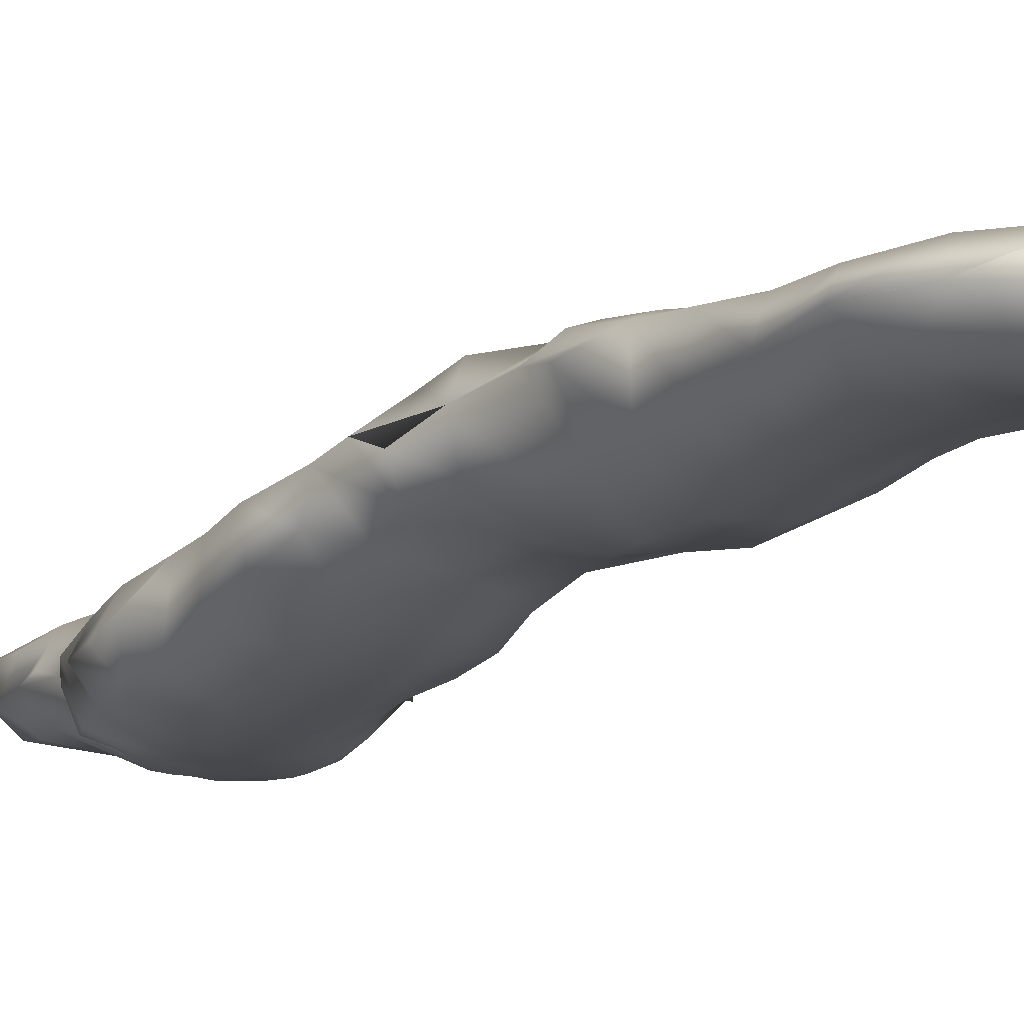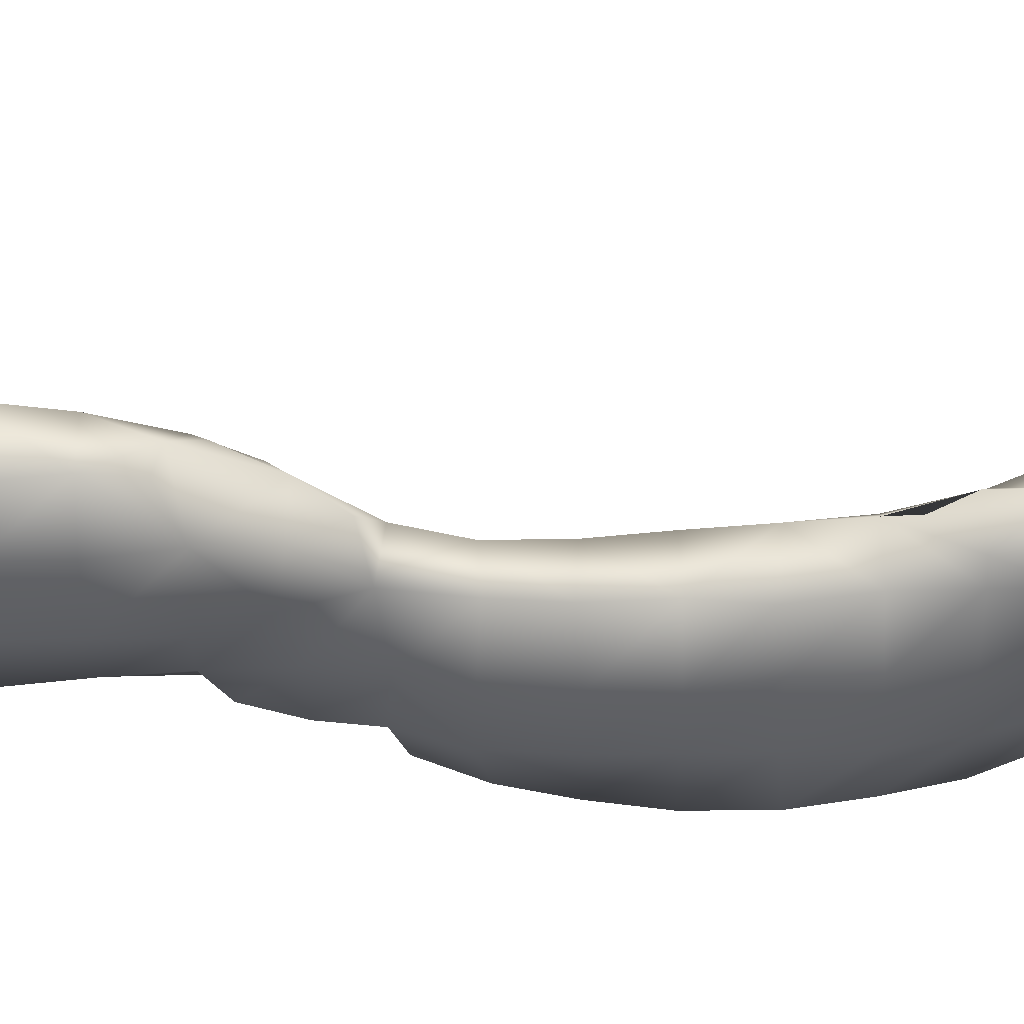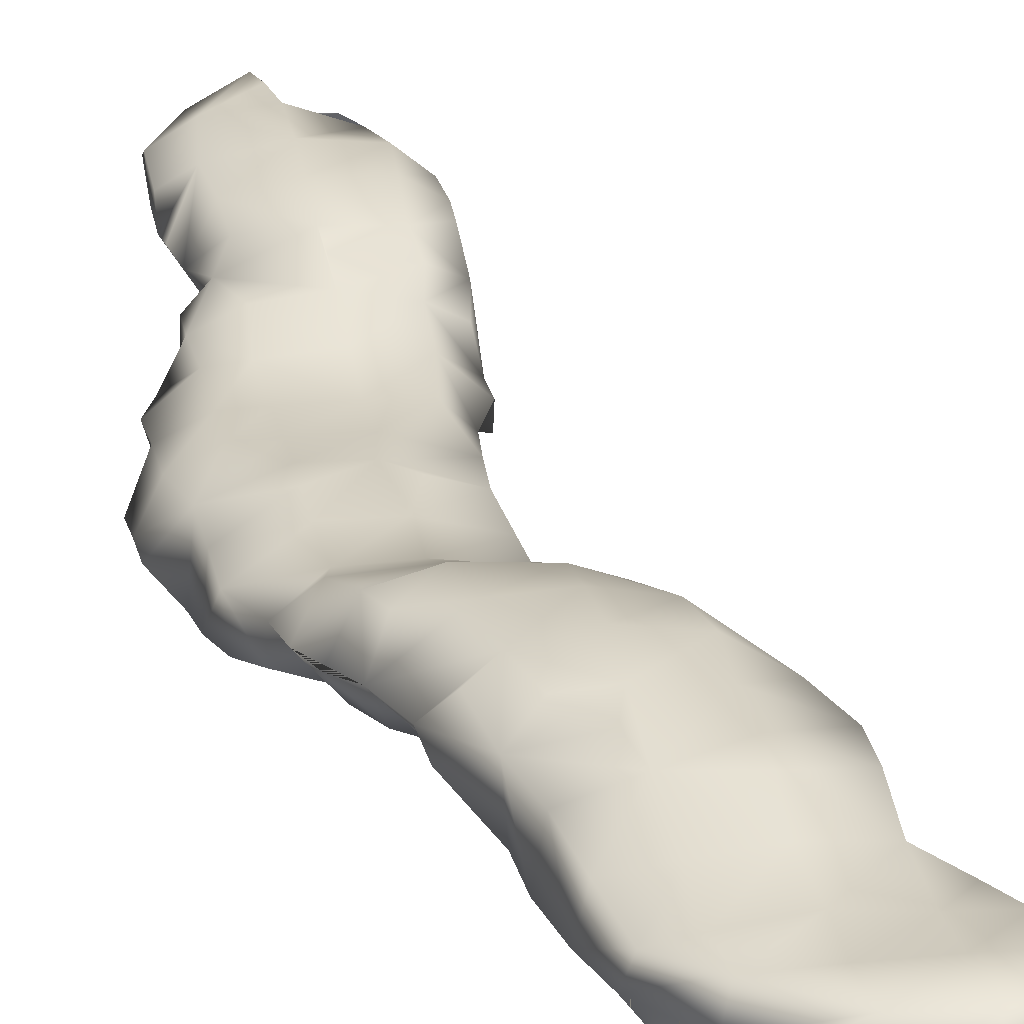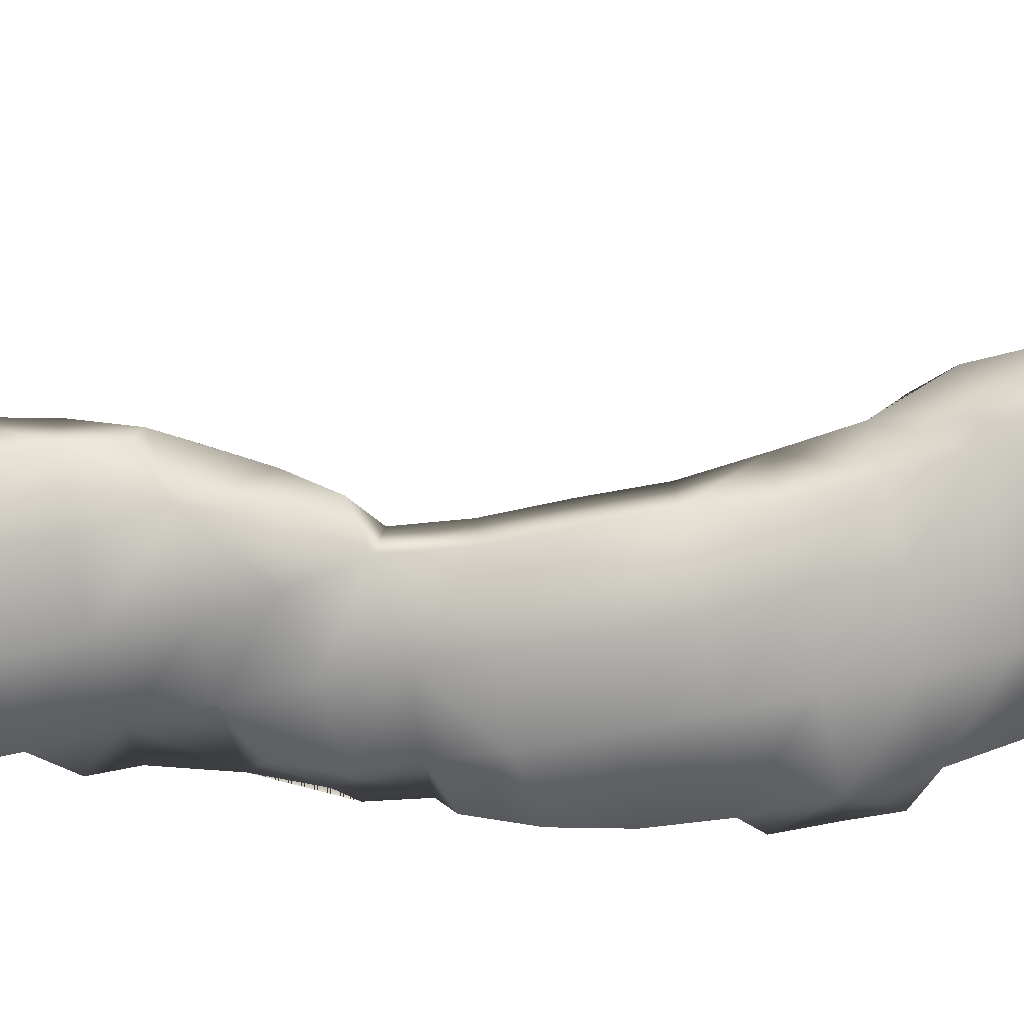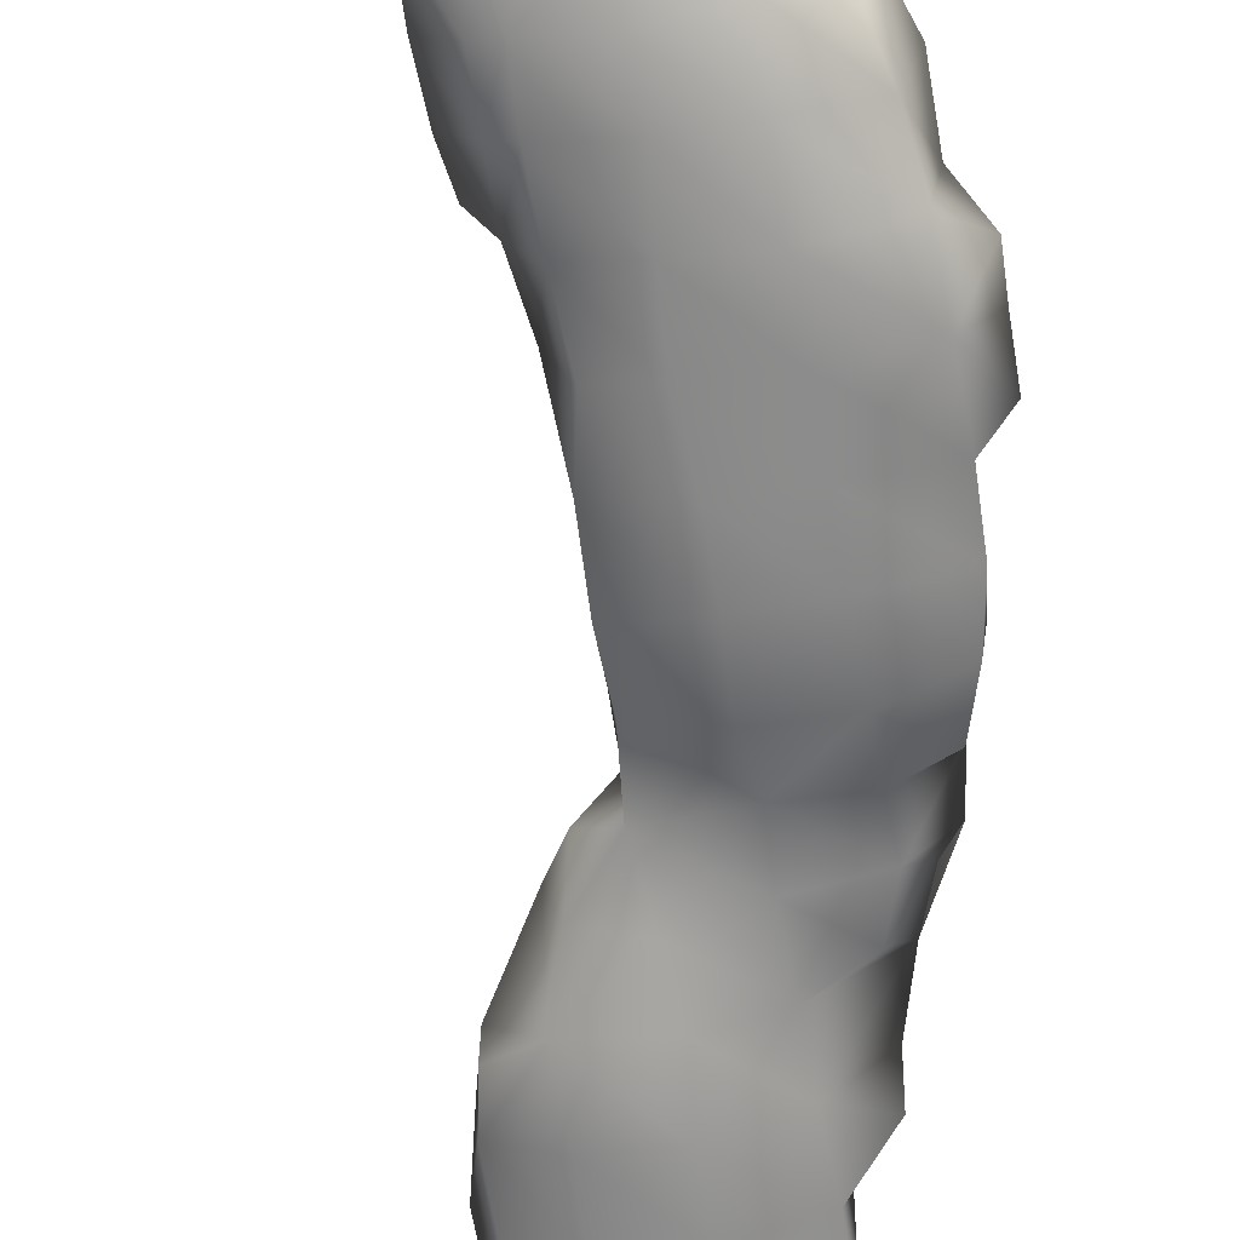
<metadata>
{"format":"obj","ext":"obj","renderer":"f3d","projection":"perspective","resolution":1024,"background":"white","views":[{"elev":-22.1,"azim":-23.1,"up":"+Z"},{"elev":-39.8,"azim":91.4,"up":"+Z"},{"elev":20.2,"azim":-11.0,"up":"+Z"},{"elev":-72.4,"azim":101.9,"up":"+Z"},{"elev":-64.0,"azim":-170.3,"up":"+Z"}]}
</metadata>
<code>
v 374.5 154 82.49
v 372 171 81.55
v 366.9 161.1 80.26
v 371.5 186 86.48
v 366.3 173.6 80.48
v 374.8 177 83.42
v 376.1 175.4 80.46
v 372.1 185.6 82.17
v 369.4 188.1 85.21
v 371.7 156.6 82.29
v 375.1 170.9 80.47
v 366.8 166 80.71
v 367.7 158.5 80.38
v 370.2 150 80
v 368.6 156 79.98
v 375 138 78.29
v 365.5 166.5 79
v 371.9 153.9 78.52
v 374.5 166 80.63
v 366.3 171 80.68
v 371.9 180.4 80.03
v 371.9 177.9 84.42
v 369.5 168.5 81.5
v 369.2 183.2 81.86
v 369.3 175.7 78.71
v 369.3 156.6 78.83
v 376 158 80.01
v 382.2 141.5 78.18
v 367.9 182.9 82.92
v 377.5 139.5 76.52
v 372 168.5 81.5
v 376.8 153.9 82.06
v 371.9 180.2 85.22
v 379.5 139.5 79.5
v 369.1 182.8 85
v 374.4 178.1 84.23
v 375 175.5 79.33
v 369.4 158.6 78.5
v 371.9 158.8 78.33
v 374.7 161 80.26
v 377 144 77.48
v 375.9 180.4 81.07
v 372.1 160.9 77.75
v 372.1 173.4 82.3
v 366.9 173.4 78.44
v 365.5 168.5 79
v 375.8 172 80
v 377 147 81.5
v 374.5 173.7 81.86
v 369.4 165 81.4
v 376.4 156.4 78.76
v 370 154.7 78.95
v 374.6 178.3 79.64
v 368 187 84.19
v 374.7 141.5 77.06
v 367.7 159.1 78.93
v 374.6 163.4 78.32
v 367.8 175.6 82.17
v 369.3 154 80.39
v 369.5 163.7 80.89
v 374.5 146.5 77.5
v 372 178.5 79.41
v 372 183 80.98
v 379.5 144 80
v 374.5 182.7 80.99
v 378.7 153.6 80.21
v 369.9 177.1 78.94
v 371 151 81.4
v 371.4 187.5 82.89
v 379.8 148.9 80.66
v 372 177.2 78.87
v 377.1 137.6 79.32
v 366.9 163.6 80.4
v 378 138 76.54
v 369.6 160.8 80.75
v 369.5 163.5 77.5
v 379 138 76.5
v 369.5 166 77.5
v 374.2 175.7 78.9
v 368 171 81.5
v 374.8 158.7 80.82
v 369.5 180.4 80.82
v 371.7 149 78.2
v 369.5 187.6 82.99
v 375.9 139.2 76.85
v 377 139.5 79.5
v 377 141.6 76.95
v 369.5 173.5 78
v 381.4 137.2 79.33
v 368 168.5 81.5
v 369.4 180.6 84.6
v 374.5 151.5 82.49
v 381.6 141.5 79.41
v 377.1 141.8 79.66
v 369.2 178.4 79.93
v 372 160.8 80.81
v 366.3 168.5 80.68
v 372.8 149.8 81.63
v 376.2 177.9 82.58
v 375 173.5 79.3
v 369.4 160.8 77.78
v 370 154.6 82.01
v 374.5 185.7 85.03
v 376.2 182.9 82.33
v 371.8 173.4 78.26
v 368 173.9 81.77
v 379.5 146.5 78.54
v 374.4 180.4 80.18
v 371.5 148.7 80.72
v 372 171 77.96
v 370.2 182 81.14
v 377 145.8 81.15
v 371.7 166.3 81.5
v 379 139 76.54
v 376.1 183 84.2
v 366.7 171.1 78.08
v 370 158 81.54
v 374.7 163.5 80.24
v 371.9 176.6 84
v 378.8 153.3 79
v 374.2 171 78.85
v 366.7 163.4 78.17
v 376.9 149.2 81.78
v 372 156.5 78.49
v 376.1 180.5 84.16
v 372 163.5 77.51
v 369.4 173.4 82.07
v 374.5 175.6 82.75
v 374 168.4 78.61
v 371.9 151.6 78.35
v 374.6 139.6 79.41
v 374.8 158.5 78.73
v 367 175.7 80.45
v 372 175.5 78.51
v 371.9 185 86.12
v 372 175.3 83.33
v 369.5 175.5 82.99
v 369.5 178.5 84.1
v 374.5 144 77.47
v 372.1 146.6 80.24
v 381 143.5 79.22
v 373.9 187 85.17
v 369.5 166.5 81.5
v 372.2 187.9 85.04
v 380 135.5 78
v 376 155.8 81.84
v 374.5 144 80.02
v 379.6 146.4 80.69
v 381.1 143.7 78.56
v 373 140.3 78
v 365.4 170 79
v 373 141.5 79.25
v 372.1 144 78.16
v 368.9 177.8 83.09
v 367.4 175.1 78.9
v 372.6 141.5 78.24
v 372.6 144.2 79.64
v 372.1 151.5 82.04
v 368 185.2 83.1
v 371.7 146.6 78.21
v 379.5 136.6 77.64
v 381.7 136.9 78.15
v 369.4 185.5 82.35
v 376 184.4 83
v 367.9 183.3 84.12
v 374.5 149 77.5
v 377.2 149 77.81
v 376.9 156.5 80.63
v 367.9 177.6 82.12
v 369.5 168.5 77.5
v 374.6 156.6 82.07
v 374.2 139.3 78.14
v 377 137.2 77.75
v 374.4 146.4 81.07
v 369.5 171 77.5
v 368 187 83.9
v 367.9 177.5 80.51
v 377.1 151.5 82.13
v 374 171 81.5
v 370 189.2 85
v 379.2 151.6 80.77
v 379.1 148.8 78.68
v 376.4 180.5 82.5
v 372 163.6 80.9
v 379.5 141.5 79.51
v 374 158 81.6
v 382.3 139.2 77.8
v 368.4 180.6 82.54
v 369.5 171 81.53
v 367.9 156.6 80.42
v 371.9 153.9 82.39
v 379.7 144.2 77.84
v 369.6 156.4 81.83
v 375.9 184.9 84
v 374.8 168.5 80.59
v 377 146.5 77.56
v 374.2 173.5 78.85
v 374.5 156.1 78.28
v 370 151.5 80.42
v 376.1 173.4 80.51
v 372.7 159.2 81.28
v 374.6 180.4 85.07
v 366.6 168.6 77.75
v 367.1 161.1 78.42
v 379.1 151.5 78.89
v 376.9 143.8 80.32
v 377.1 151.5 77.87
v 366.6 165.9 77.83
v 374.5 166 78.49
v 379.6 137.2 79.37
v 375.9 176.2 81.86
v 372.7 165.3 81.37
v 376 179 84.01
v 382 139.5 79.39
v 383.2 139.5 78.5
v 374.5 185.3 82.69
v 372.2 168.6 77.78
v 374 148 81.46
v 377.1 154.2 78.17
v 372 183 85.56
v 374.2 153.9 77.76
v 367.9 185.8 84.65
v 379.8 139.6 76.97
v 374.5 141.5 79.49
v 369.5 185.5 85.71
v 374.5 161.1 78.58
v 368 181.6 83
v 374.4 149.4 81.91
v 373.4 177 79
v 376.1 177.8 80.44
v 372 158 81.75
v 379.2 141.3 77.28
v 372 166 77.55
v 375.2 184 81.82
v 374.5 151.5 77.51
v 371.3 187.4 86.48
v 374.8 183 85.27
v 377.9 154.6 80.94
v 369.1 158.9 81.25
f 3 73 122
f 1 32 171
f 89 161 162
f 10 102 191
f 70 205 181
f 132 51 198
f 13 56 38
f 13 38 26
f 101 39 38
f 228 158 98
f 10 231 193
f 33 36 202
f 65 216 234
f 171 32 146
f 238 168 32
f 43 57 226
f 8 69 144
f 167 166 207
f 64 206 94
f 84 144 69
f 83 109 14
f 12 143 23
f 172 150 156
f 168 27 81
f 231 81 201
f 59 191 102
f 59 130 199
f 46 151 203
f 74 30 114
f 99 213 36
f 3 60 73
f 151 116 203
f 64 94 185
f 91 35 188
f 64 148 112
f 210 214 34
f 228 98 109
f 132 226 81
f 190 26 15
f 21 65 108
f 139 61 196
f 141 93 28
f 37 230 7
f 171 146 168
f 181 66 32
f 223 114 30
f 239 75 13
f 64 149 107
f 95 169 154
f 34 185 86
f 71 53 229
f 154 138 188
f 220 103 135
f 59 199 158
f 131 224 152
f 71 62 53
f 72 86 131
f 195 129 121
f 160 109 83
f 11 121 197
f 79 100 197
f 174 157 147
f 31 23 143
f 173 77 161
f 116 88 175
f 75 60 3
f 174 123 228
f 101 43 39
f 149 28 232
f 176 163 159
f 175 110 170
f 59 52 18
f 212 113 184
f 172 156 55
f 193 190 15
f 38 39 26
f 80 20 97
f 101 38 56
f 13 75 3
f 50 12 73
f 81 40 96
f 101 56 204
f 44 128 136
f 203 116 175
f 193 239 190
f 92 178 32
f 55 139 41
f 123 178 228
f 2 31 179
f 127 137 58
f 61 167 196
f 48 70 123
f 167 207 205
f 66 219 168
f 1 191 158
f 177 58 169
f 92 32 1
f 133 95 25
f 79 229 53
f 67 71 25
f 2 23 31
f 220 135 225
f 77 74 114
f 118 57 209
f 156 152 153
f 63 24 8
f 132 81 27
f 174 109 140
f 42 183 99
f 91 188 138
f 181 32 178
f 193 117 239
f 65 104 42
f 200 100 7
f 3 122 204
f 206 174 147
f 126 209 57
f 136 128 6
f 153 157 140
f 118 96 40
f 153 160 61
f 223 87 232
f 162 145 161
f 187 215 214
f 71 229 79
f 173 85 30
f 17 12 46
f 118 184 96
f 21 63 65
f 80 127 106
f 171 168 81
f 206 224 94
f 66 205 120
f 17 203 208
f 220 237 103
f 131 152 156
f 173 16 172
f 173 210 72
f 137 44 136
f 11 100 200
f 189 23 2
f 118 19 184
f 55 156 139
f 193 15 59
f 149 141 28
f 190 13 26
f 44 2 49
f 149 192 107
f 80 106 20
f 39 43 226
f 104 164 115
f 215 28 214
f 172 131 156
f 17 208 12
f 80 90 189
f 119 36 22
f 127 189 2
f 37 7 100
f 76 122 78
f 4 144 236
f 15 26 52
f 228 109 218
f 116 45 88
f 110 197 121
f 133 177 95
f 130 18 221
f 80 97 90
f 49 7 128
f 67 95 62
f 58 137 154
f 65 234 104
f 41 139 196
f 63 82 111
f 207 235 219
f 176 222 54
f 230 42 99
f 173 172 85
f 216 8 103
f 233 217 129
f 123 181 178
f 225 222 165
f 187 28 215
f 99 183 213
f 11 49 179
f 161 77 223
f 168 51 27
f 59 158 191
f 53 230 37
f 133 45 5
f 160 140 109
f 105 197 110
f 133 5 106
f 104 234 164
f 192 196 107
f 73 208 122
f 64 107 148
f 127 44 137
f 68 199 109
f 87 55 41
f 85 87 30
f 125 115 202
f 189 90 23
f 144 135 103
f 225 9 222
f 4 225 135
f 213 125 36
f 92 1 158
f 35 227 188
f 209 129 195
f 88 45 25
f 239 231 96
f 192 41 196
f 131 86 94
f 91 220 35
f 13 3 56
f 42 104 183
f 126 233 209
f 107 196 182
f 162 161 223
f 158 199 68
f 33 220 91
f 99 128 211
f 64 141 149
f 174 48 123
f 80 189 127
f 78 170 217
f 5 45 20
f 128 7 211
f 21 95 82
f 231 201 96
f 236 9 225
f 146 32 168
f 174 228 218
f 177 169 95
f 50 143 12
f 194 237 115
f 136 6 119
f 33 91 22
f 171 231 10
f 88 134 105
f 12 97 46
f 67 62 71
f 99 211 7
f 63 111 24
f 171 10 191
f 217 110 121
f 70 182 205
f 153 61 139
f 219 221 198
f 166 235 207
f 24 163 8
f 131 94 224
f 106 5 20
f 66 120 219
f 17 46 203
f 190 15 59
f 65 42 108
f 134 71 79
f 107 70 148
f 125 202 36
f 154 136 22
f 63 216 65
f 195 179 31
f 11 200 49
f 223 30 87
f 209 233 129
f 50 113 143
f 216 194 164
f 89 162 214
f 184 113 60
f 118 209 19
f 163 84 69
f 87 41 192
f 85 172 55
f 195 11 179
f 203 170 208
f 147 152 224
f 91 138 22
f 112 48 174
f 219 235 221
f 53 108 230
f 193 231 117
f 67 25 95
f 219 198 51
f 126 76 233
f 24 29 163
f 28 223 232
f 151 20 116
f 82 24 111
f 123 70 181
f 11 47 200
f 122 208 78
f 149 232 192
f 194 103 237
f 4 236 225
f 116 20 45
f 64 112 206
f 159 29 165
f 183 104 125
f 202 115 237
f 176 159 222
f 101 126 43
f 168 219 51
f 162 161 145
f 21 108 62
f 21 62 95
f 190 59 15
f 54 222 9
f 173 161 210
f 61 160 166
f 21 82 63
f 184 60 75
f 132 27 51
f 34 93 185
f 105 79 197
f 210 34 72
f 53 62 108
f 33 237 220
f 35 29 227
f 147 157 152
f 72 172 16
f 171 81 186
f 220 225 35
f 217 170 110
f 195 121 11
f 173 30 74
f 204 122 76
f 18 124 198
f 159 163 29
f 175 88 105
f 176 84 163
f 153 140 160
f 230 99 7
f 35 225 165
f 92 228 178
f 162 187 214
f 214 93 34
f 19 195 113
f 206 112 174
f 236 144 9
f 2 179 49
f 88 25 134
f 33 22 36
f 99 36 6
f 8 163 69
f 181 205 66
f 11 200 47
f 132 124 39
f 155 25 45
f 216 164 234
f 112 148 48
f 54 9 84
f 44 49 128
f 195 31 113
f 12 90 97
f 101 204 76
f 206 147 224
f 134 25 71
f 188 227 29
f 144 103 142
f 59 15 52
f 210 161 89
f 239 96 75
f 217 121 129
f 172 156 150
f 230 108 42
f 18 52 124
f 132 198 124
f 81 226 40
f 49 200 7
f 28 93 214
f 171 186 231
f 118 40 57
f 136 119 22
f 72 34 86
f 18 198 221
f 176 54 84
f 205 219 120
f 127 2 44
f 130 14 199
f 186 81 231
f 173 74 77
f 59 18 130
f 66 168 238
f 156 153 139
f 106 127 58
f 76 78 233
f 154 188 82
f 205 207 219
f 222 159 165
f 1 171 191
f 190 239 13
f 10 193 102
f 173 72 16
f 39 124 26
f 98 158 109
f 24 188 29
f 35 165 29
f 216 103 194
f 137 136 154
f 187 223 28
f 133 106 58
f 105 134 79
f 63 8 216
f 83 130 235
f 99 6 128
f 64 185 141
f 174 218 109
f 3 204 56
f 119 6 36
f 48 148 70
f 155 45 133
f 92 158 228
f 235 130 221
f 97 151 46
f 11 197 100
f 79 53 37
f 8 144 103
f 84 9 144
f 209 195 19
f 212 184 19
f 212 19 113
f 125 104 115
f 95 154 82
f 160 83 166
f 12 23 90
f 193 59 102
f 40 226 57
f 153 152 157
f 133 58 177
f 184 75 96
f 166 83 235
f 167 205 182
f 141 185 93
f 81 96 201
f 203 175 170
f 239 117 231
f 33 202 237
f 107 182 70
f 58 154 169
f 196 167 182
f 162 223 187
f 86 185 94
f 43 126 57
f 97 20 151
f 183 125 213
f 101 76 126
f 232 87 192
f 175 105 110
f 194 115 164
f 132 39 226
f 113 31 143
f 77 114 223
f 233 78 217
f 4 135 144
f 158 68 109
f 26 124 52
f 50 73 60
f 61 166 167
f 79 37 100
f 85 55 87
f 154 22 138
f 144 142 103
f 50 60 113
f 83 14 130
f 155 133 25
f 210 89 214
f 174 140 157
f 82 188 24
f 72 131 172
f 109 199 14
f 66 238 32
f 78 208 170
f 73 12 208

</code>
